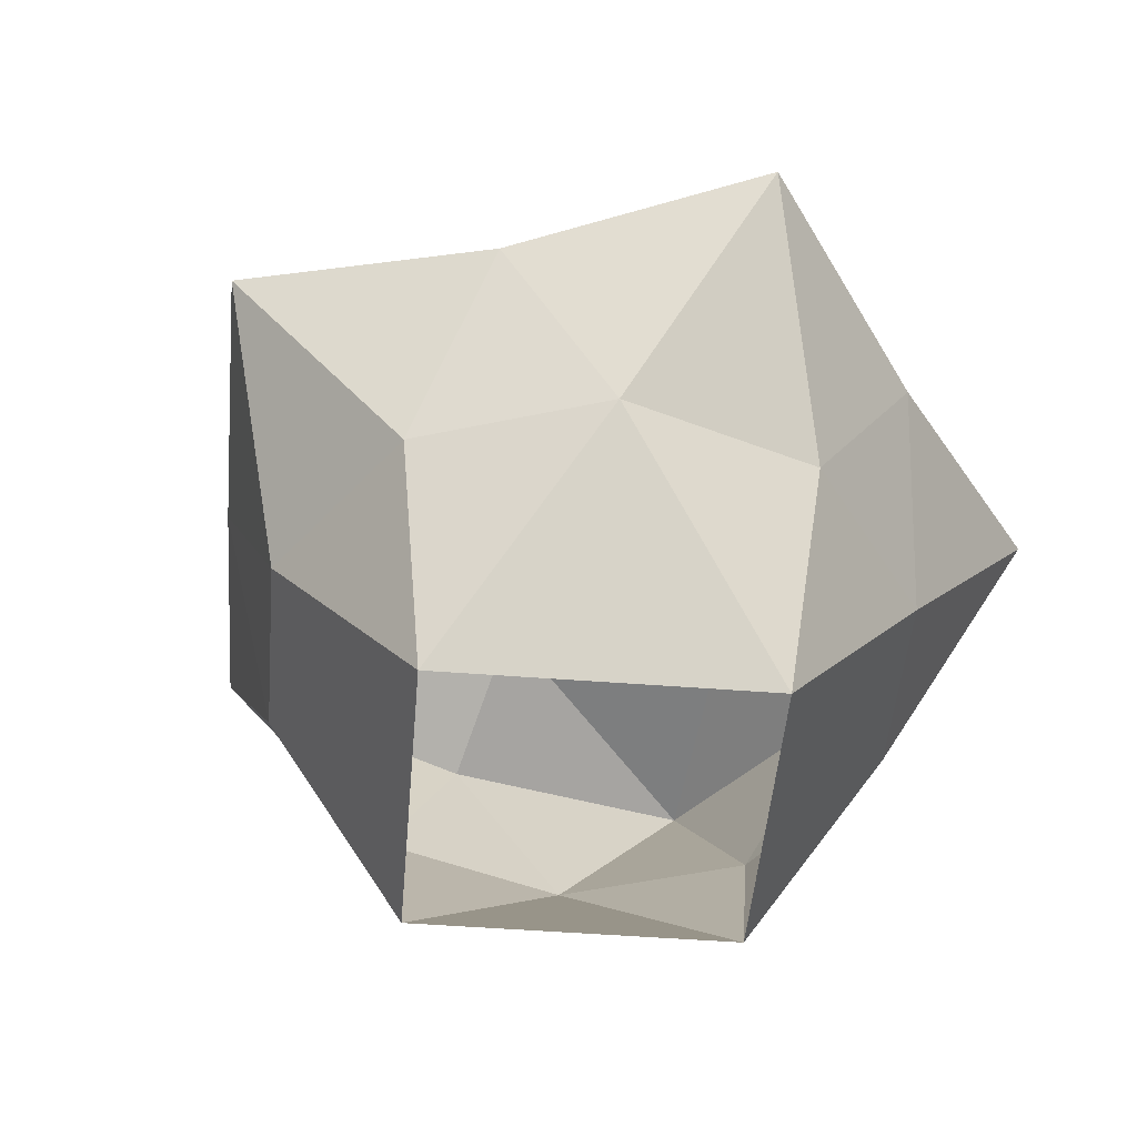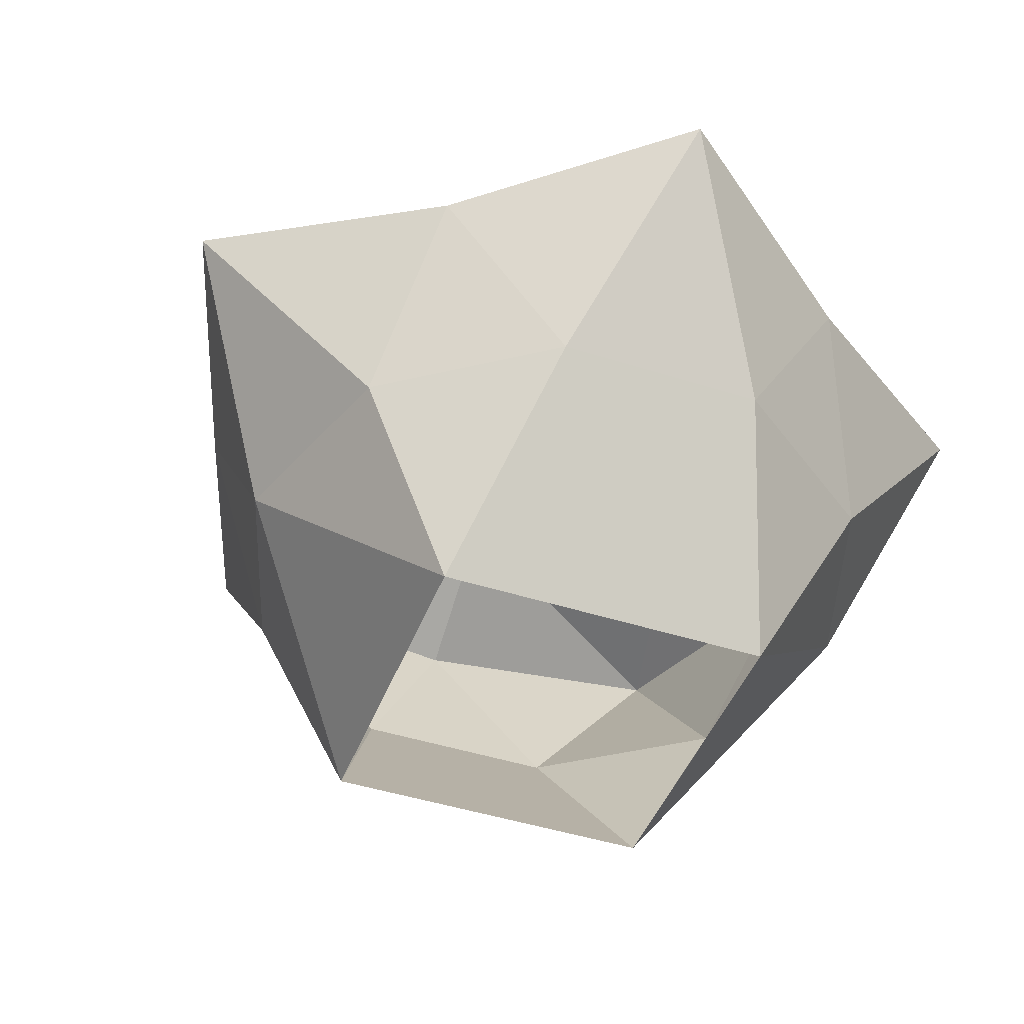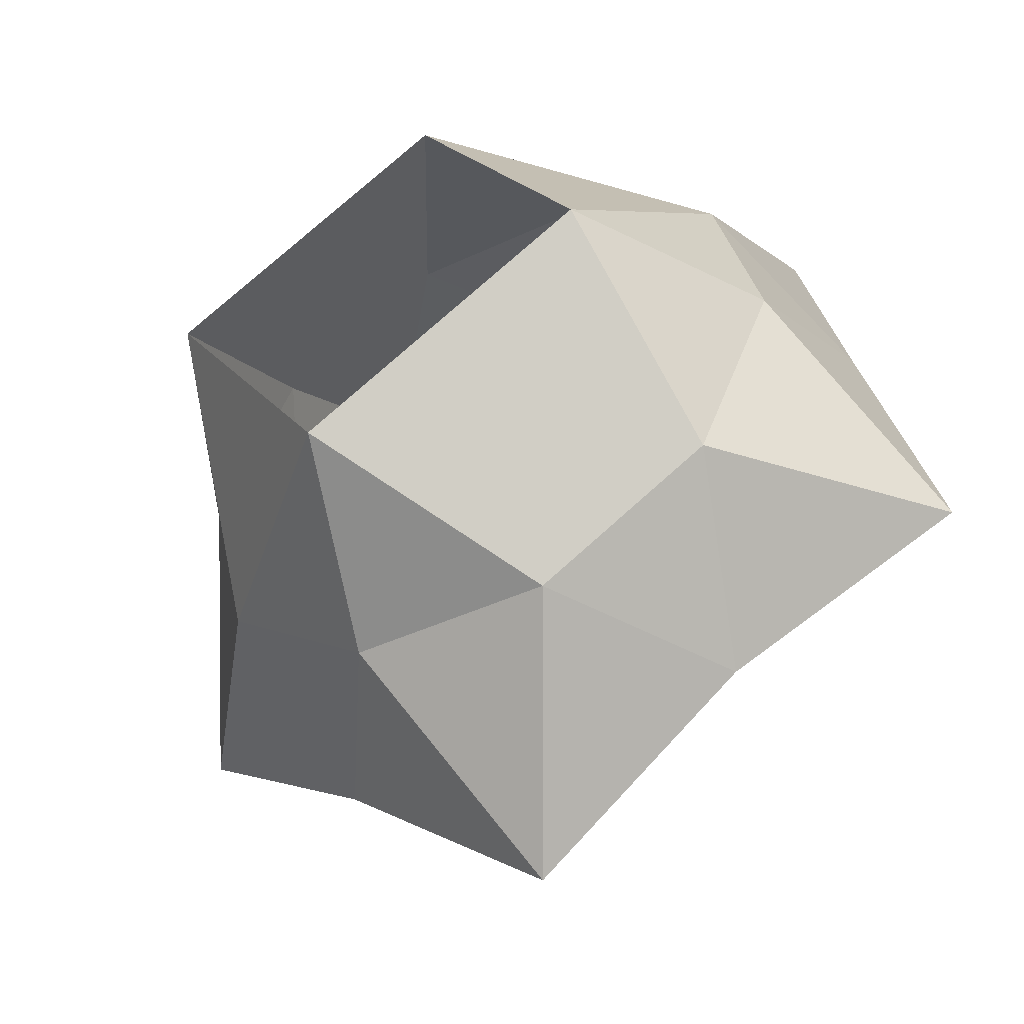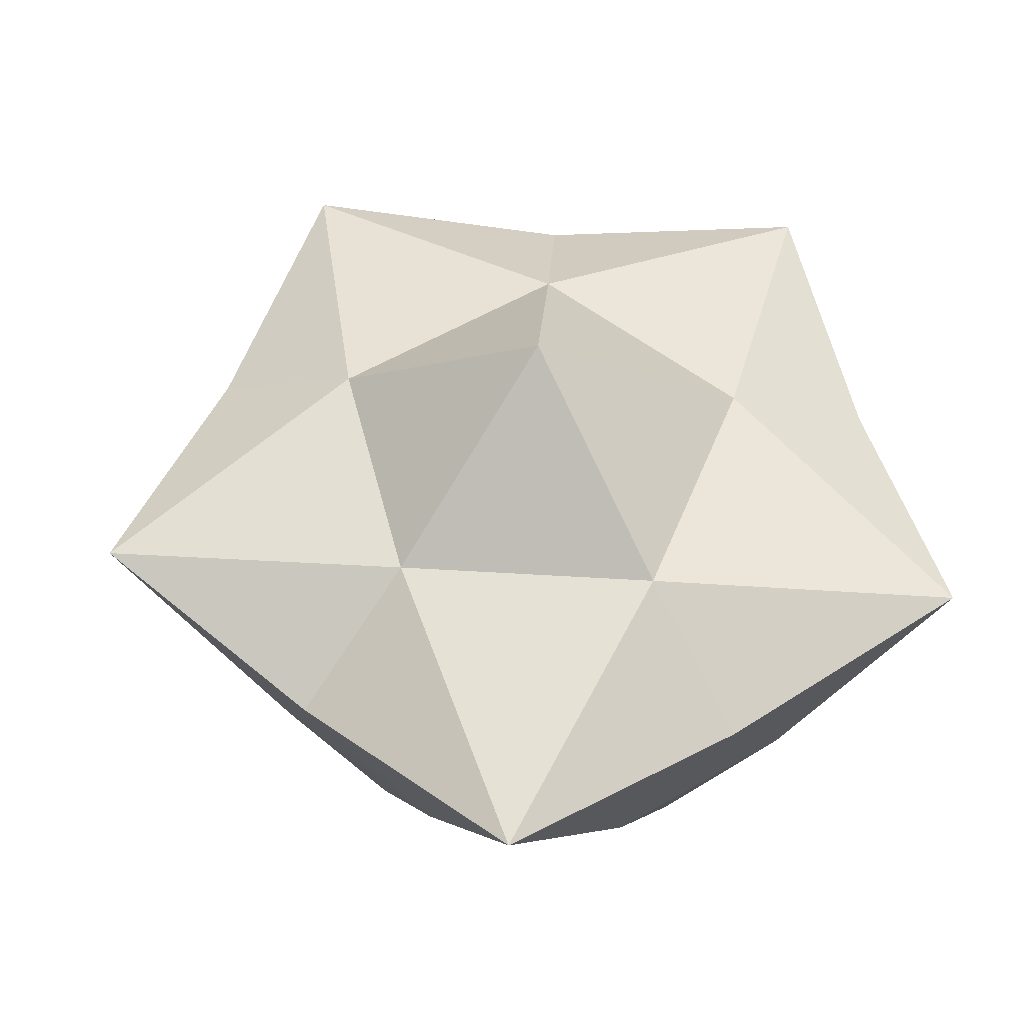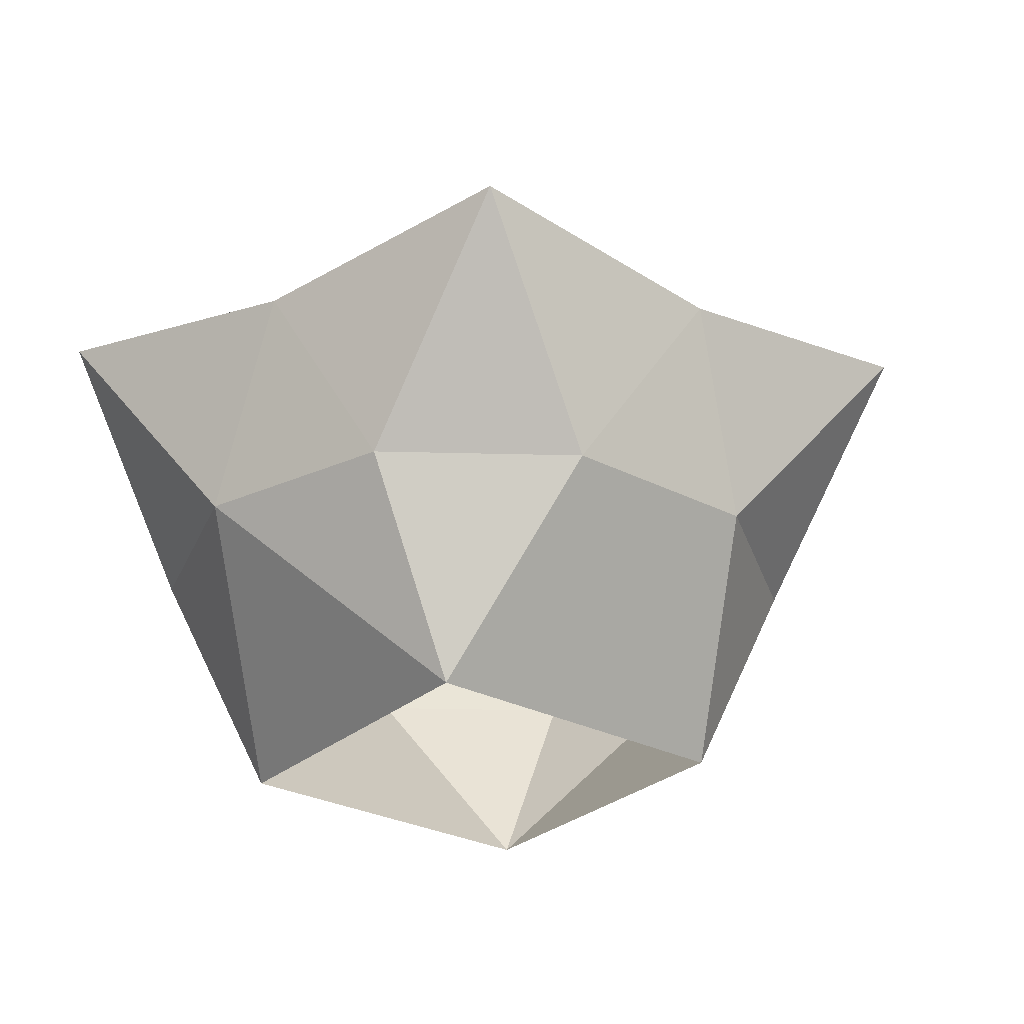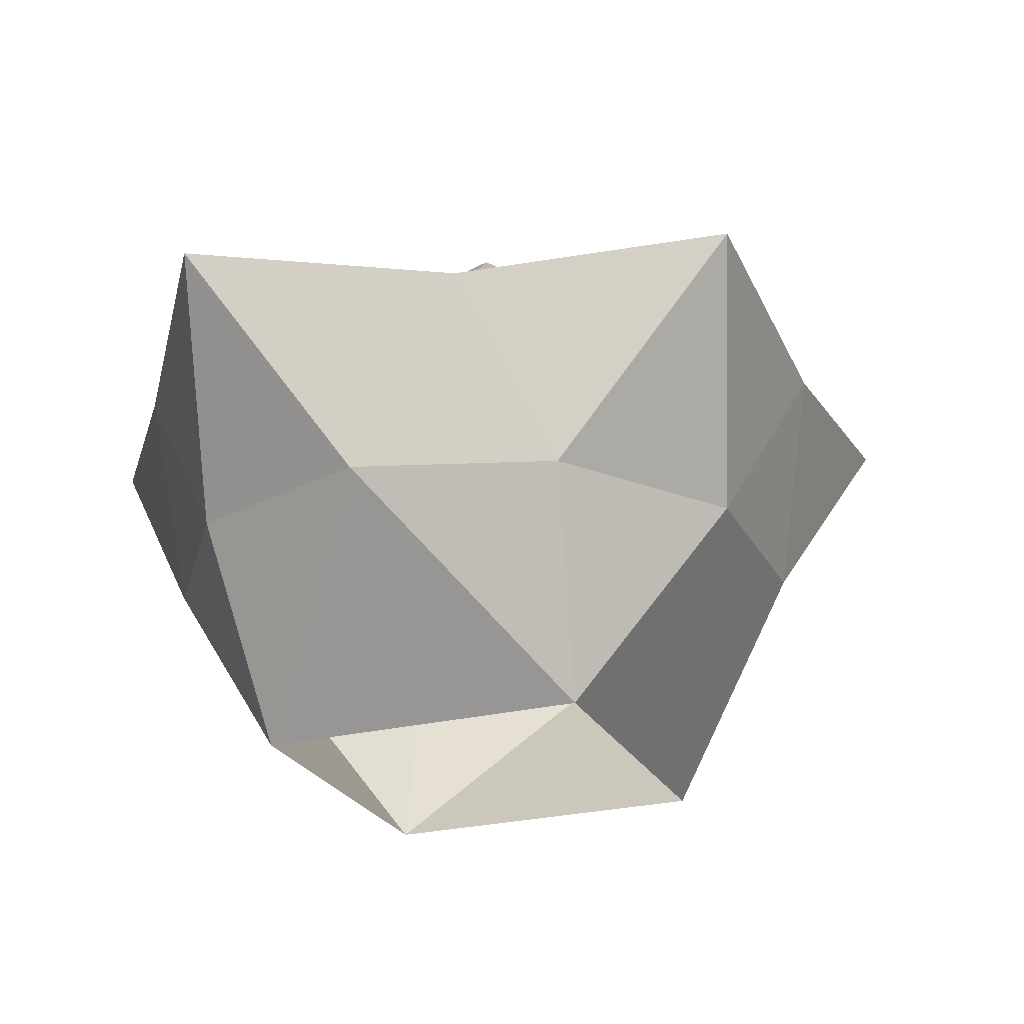
<metadata>
{"format":"obj","ext":"obj","renderer":"f3d","projection":"perspective","resolution":1024,"background":"white","views":[{"elev":-49.5,"azim":-125.9,"up":"+Y"},{"elev":-45.3,"azim":-51.3,"up":"+Y"},{"elev":-51.3,"azim":29.3,"up":"+Z"},{"elev":53.6,"azim":-27.3,"up":"+Y"},{"elev":-28.3,"azim":111.1,"up":"+Y"},{"elev":-24.9,"azim":81.1,"up":"+Y"}]}
</metadata>
<code>
o ITFO_PLANTS_FLAMEBERRY_01
v -0.1348 0.07089 -0.03124
v 0.1034 0.07089 0.1119
v 0.1414 0.07089 -0.05439
v 0.02533 -0.06357 0.07387
v -0.06728 0.07089 0.1262
v -0.005808 0.07089 -0.1428
v -0.01055 -0.06357 -0.07004
v 0.07934 -0.06357 -0.01602
v -0.06457 -0.06357 0.01986
v 0.007389 0.1347 0.001919
v -0.03783 0.08727 -0.0501
v 0.0134 0.08727 0.07058
v -0.05605 0.08727 0.02885
v 0.07454 0.08727 0.01742
v 0.04288 0.08727 -0.05716
v 0.08815 0.001973 -0.06447
v 0.03259 0.001973 -0.09785
v 0.09953 0.001973 0.05728
v 0.1137 0.001973 -0.005211
v -0.03174 0.001973 -0.09261
v 0.1216 0.0606 0.0283
v -0.06954 0.0606 -0.08657
v -0.1005 0.0606 0.04773
v 0.01761 0.0606 0.1187
v 0.06778 0.0606 -0.09859
v -0.08026 0.001973 -0.05075
v -0.09444 0.001973 0.01175
v -0.01331 0.001973 0.1044
v 0.05101 0.001973 0.09915
v -0.06887 0.001973 0.071
f 25 17 6
f 11 15 6
f 21 18 19
f 23 1 27
f 24 29 2
f 21 14 2
f 22 20 26
f 22 1 11
f 28 5 30
f 18 4 8
f 20 6 17
f 7 9 26
f 10 14 15
f 13 11 1
f 10 11 13
f 10 15 11
f 24 2 12
f 10 13 12
f 23 13 1
f 12 13 5
f 10 12 14
f 14 12 2
f 25 6 15
f 15 14 3
f 16 3 19
f 8 7 17
f 25 16 17
f 8 17 16
f 21 2 18
f 18 2 29
f 8 19 18
f 16 19 8
f 26 20 7
f 7 20 17
f 21 3 14
f 21 19 3
f 22 11 6
f 22 6 20
f 23 5 13
f 23 30 5
f 24 12 5
f 24 5 28
f 25 15 3
f 25 3 16
f 22 26 1
f 27 1 26
f 23 27 30
f 9 27 26
f 24 28 29
f 28 30 4
f 18 29 4
f 4 29 28
f 30 9 4
f 30 27 9

</code>
